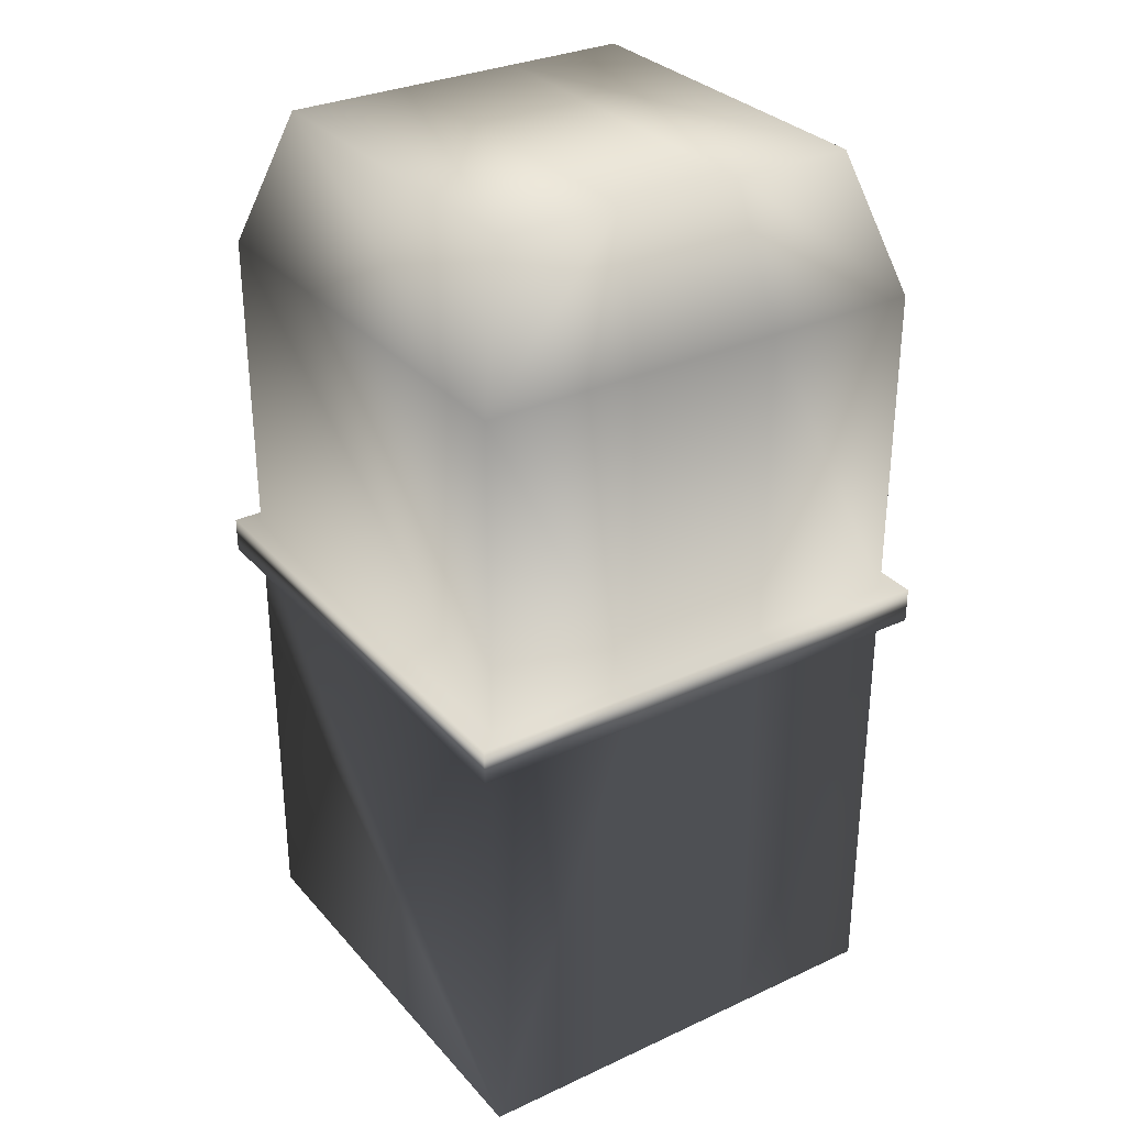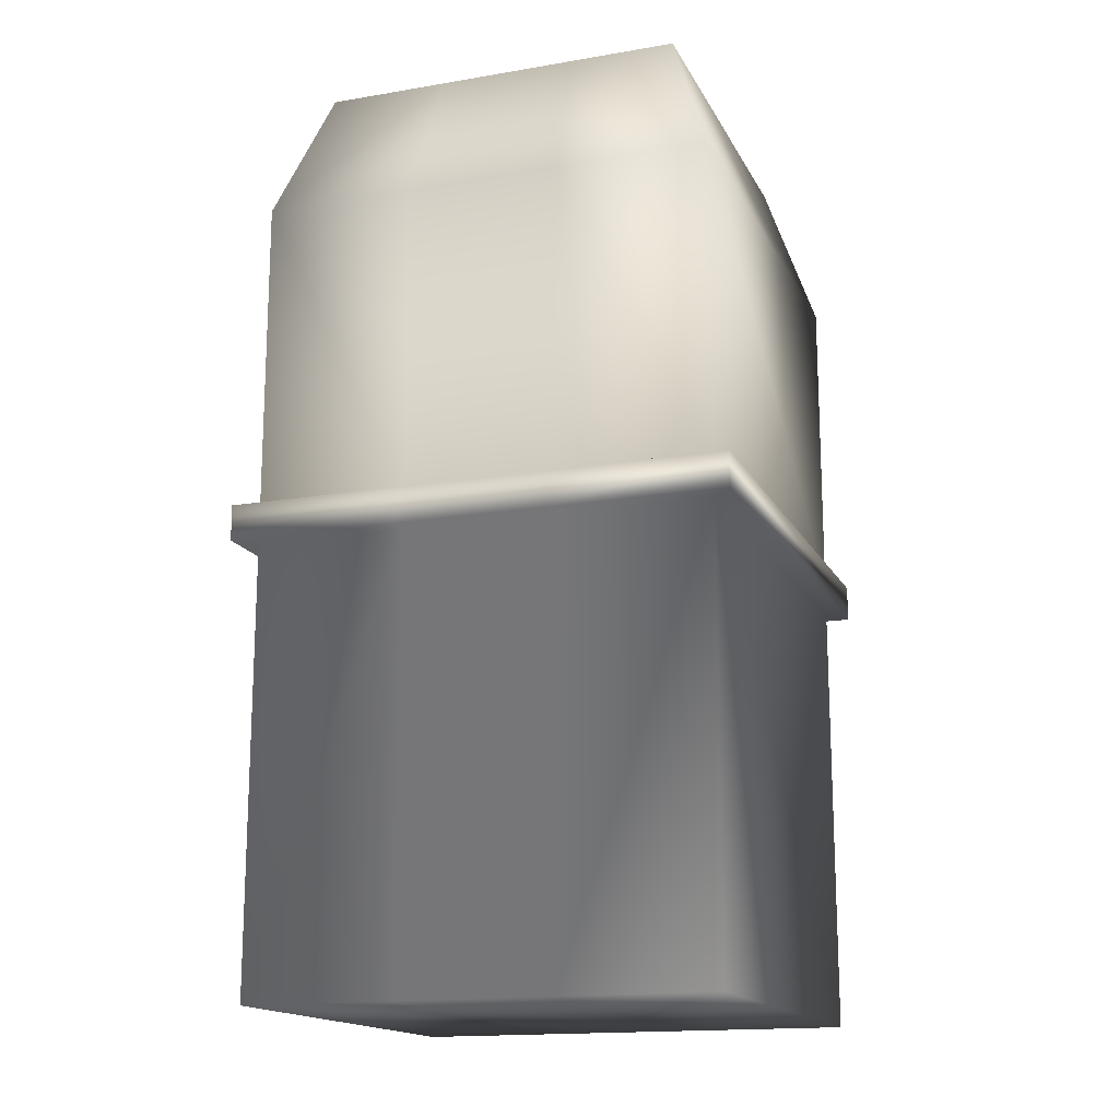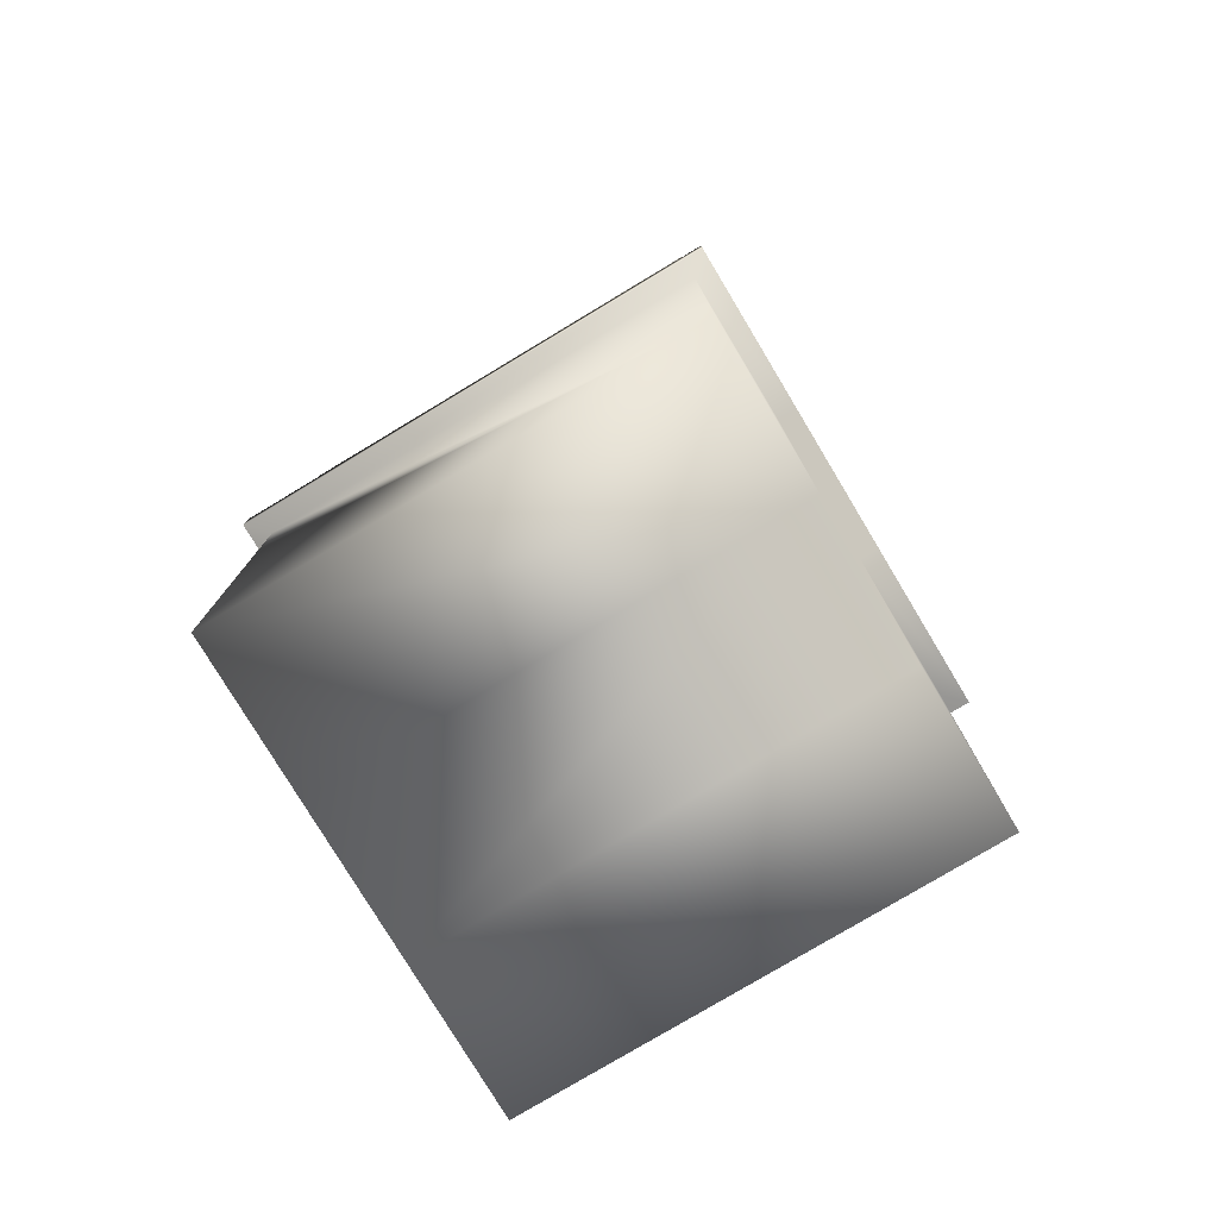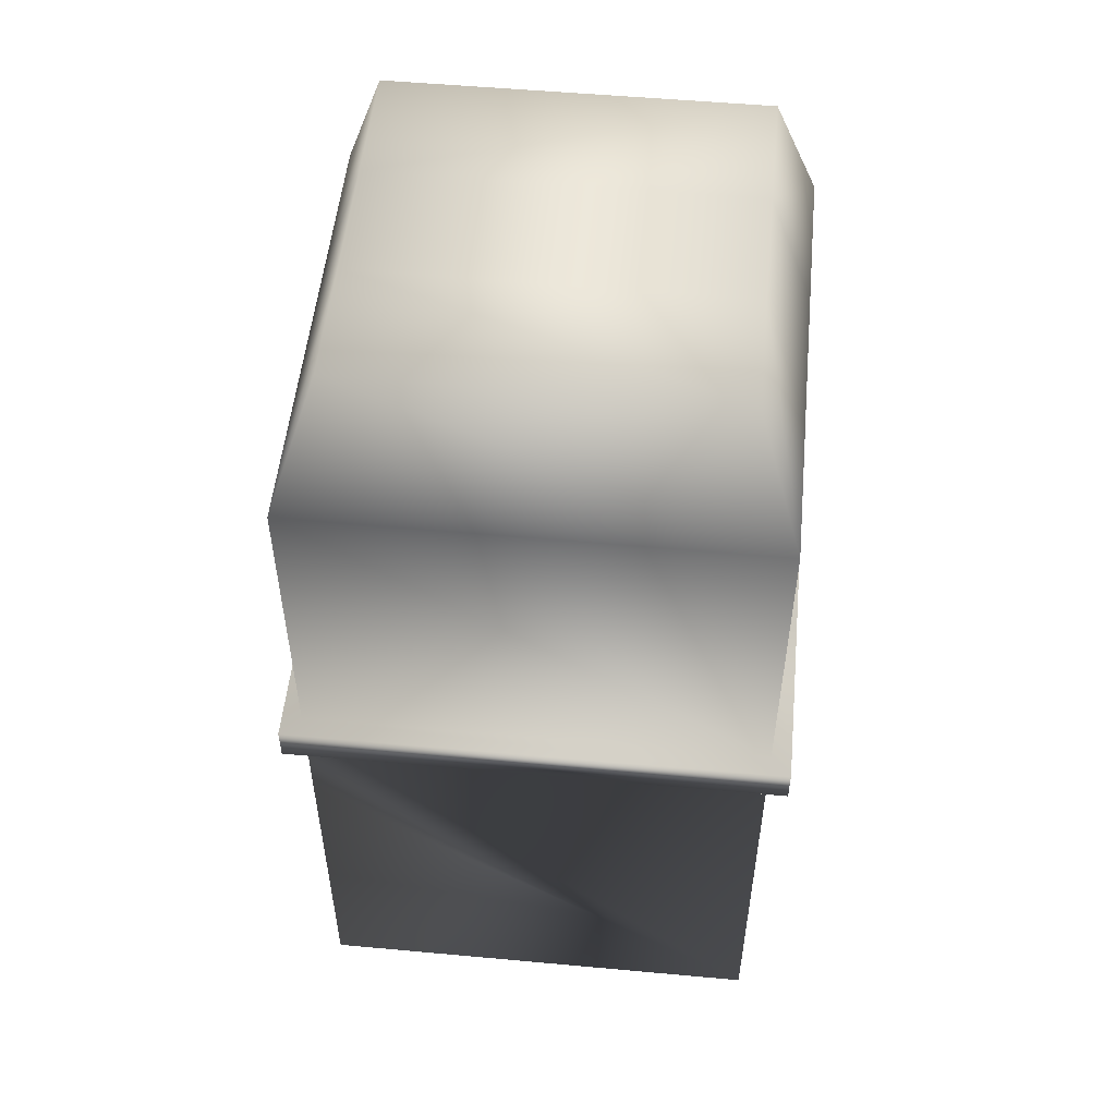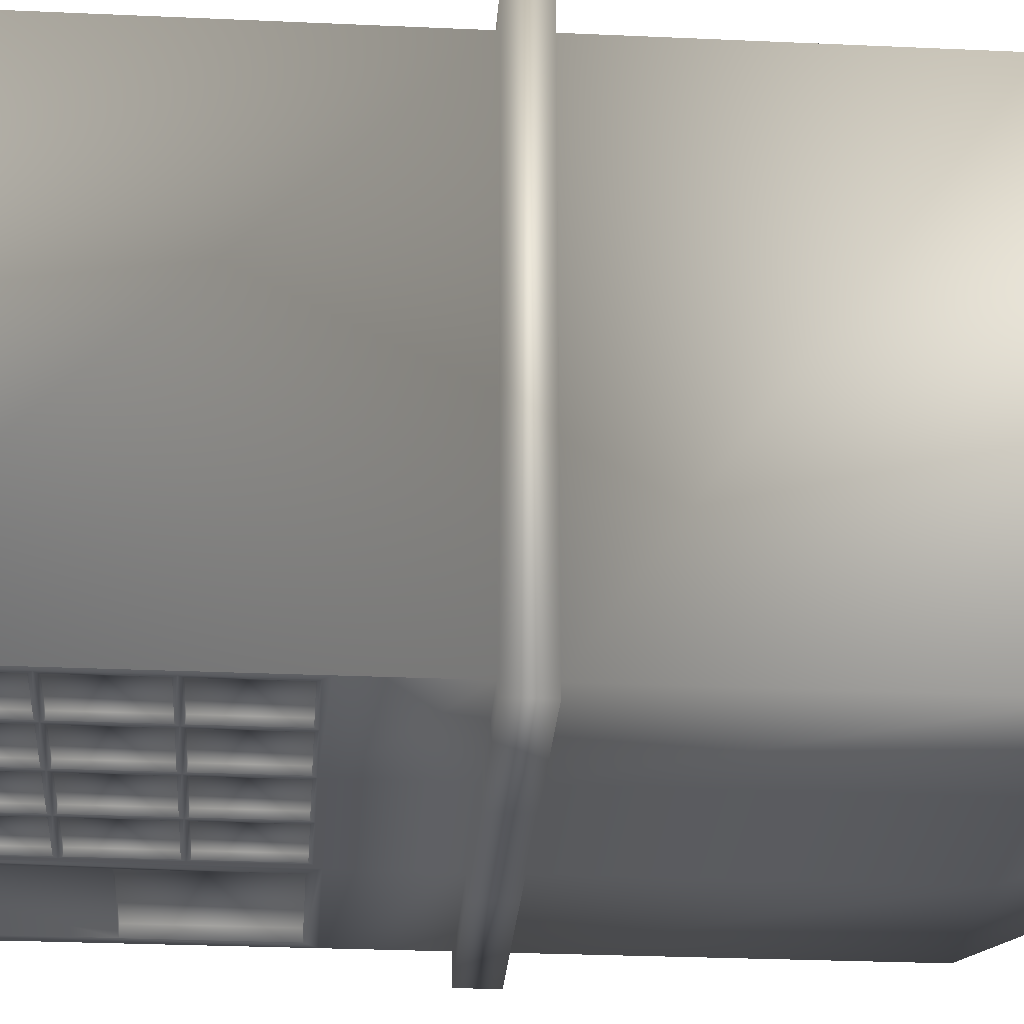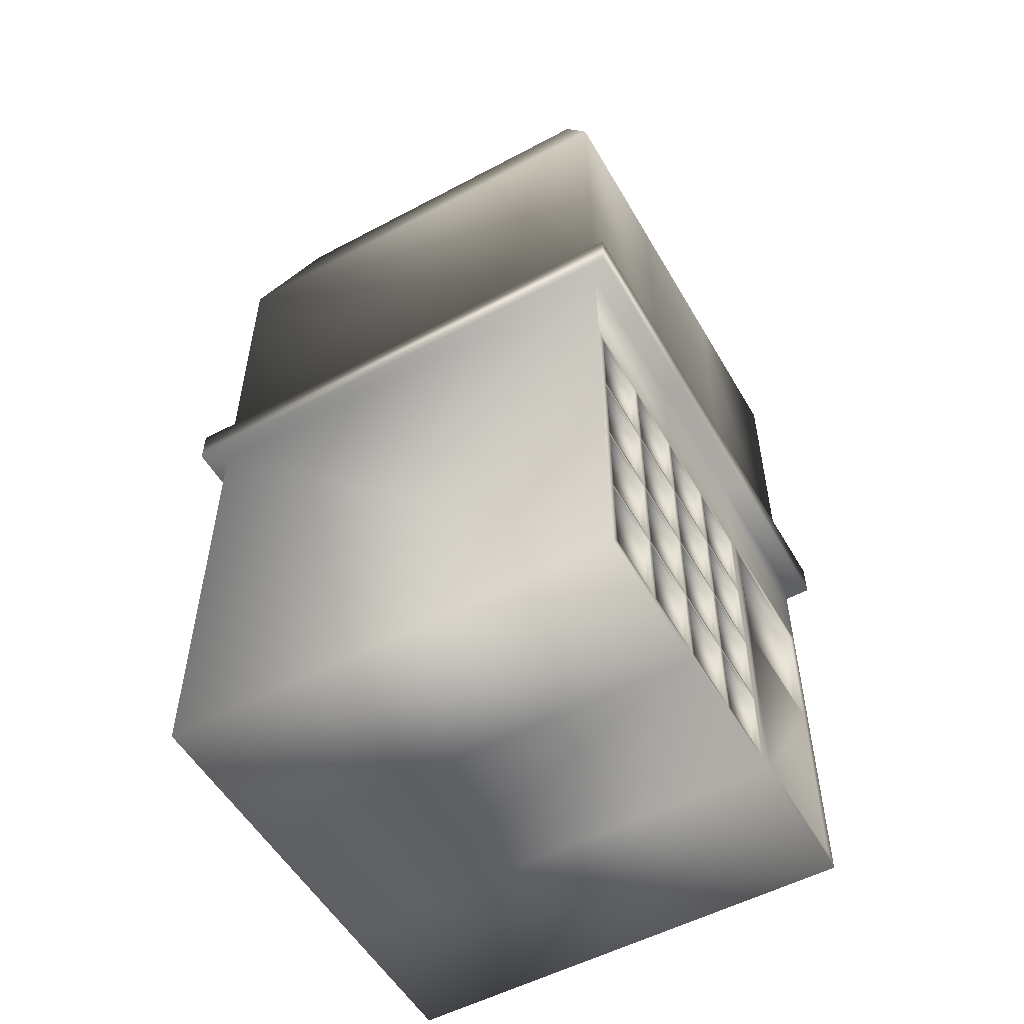
<metadata>
{"format":"obj","ext":"obj","renderer":"f3d","projection":"perspective","resolution":1024,"background":"white","views":[{"elev":31.0,"azim":-33.5,"up":"+Y"},{"elev":-16.1,"azim":19.4,"up":"+Y"},{"elev":-78.3,"azim":-59.0,"up":"+Y"},{"elev":52.7,"azim":-84.4,"up":"+Y"},{"elev":-27.4,"azim":86.0,"up":"+Z"},{"elev":-53.7,"azim":119.6,"up":"+Y"}]}
</metadata>
<code>
o Cube3_copy14
v 386.1 -0.9198 1003
v 386.1 -0.9198 1277
v 659.9 -0.9198 1003
v 659.9 -0.9198 1277
v 386.1 472.9 1003
v 386.1 472.9 1277
v 659.9 472.9 1277
v 659.9 472.9 1003
v 413.2 555.2 1030
v 413.2 555.2 1250
v 632.8 555.2 1250
v 632.8 555.2 1030
v 477.3 -0.9198 1003
v 568.6 -0.9198 1003
v 477.3 -0.9198 1277
v 568.6 -0.9198 1277
v 568.6 472.9 1277
v 477.3 472.9 1277
v 477.3 472.9 1003
v 568.6 472.9 1003
v 559.6 555.2 1250
v 486.4 555.2 1250
v 486.4 555.2 1030
v 559.6 555.2 1030
v 386.1 283.6 1003
v 386.1 262.3 1003
v 386.1 262.3 1277
v 386.1 283.6 1277
v 659.9 283.6 1003
v 659.9 262.3 1003
v 659.9 262.3 1277
v 659.9 283.6 1277
v 477.3 283.6 1003
v 477.3 262.3 1003
v 568.6 283.6 1003
v 568.6 262.3 1003
v 477.3 262.3 1277
v 477.3 283.6 1277
v 568.6 262.3 1277
v 568.6 283.6 1277
v 374.2 283.6 991
v 374.2 262.3 991
v 374.2 262.3 1289
v 374.2 283.6 1289
v 671.8 283.6 991
v 671.8 262.3 991
v 671.8 262.3 1289
v 671.8 283.6 1289
v 477.3 283.6 991
v 477.3 262.3 991
v 568.6 283.6 991
v 568.6 262.3 991
v 477.3 262.3 1289
v 477.3 283.6 1289
v 568.6 262.3 1289
v 568.6 283.6 1289
v 477.3 205.5 1003
v 386.1 205.5 1003
v 392.5 199.1 1003
v 470.9 199.1 1003
v 470.9 5.561 1003
v 392.5 5.561 1003
v 392.5 122.9 1003
v 470.9 122.9 1003
v 470.9 122.9 1009
v 392.5 122.9 1009
v 392.5 199.1 1009
v 470.9 199.1 1009
v 568.6 205.5 1003
v 659.9 205.5 1003
v 568.6 201.9 1003
v 656.2 201.9 1003
v 656.2 2.731 1003
v 568.6 2.731 1003
v 481 2.731 1003
v 481 201.9 1003
v 481 102.3 1003
v 656.2 102.3 1003
v 568.6 102.3 1003
v 568.6 52.52 1003
v 481 52.52 1003
v 656.2 52.52 1003
v 568.6 152.1 1003
v 656.2 152.1 1003
v 481 152.1 1003
v 612.4 152.1 1003
v 612.4 52.52 1003
v 612.4 102.3 1003
v 612.4 2.731 1003
v 612.4 201.9 1003
v 524.8 152.1 1003
v 524.8 52.52 1003
v 524.8 102.3 1003
v 524.8 201.9 1003
v 524.8 2.731 1003
v 526.8 104.3 1003
v 526.8 150.1 1003
v 566.6 150.1 1003
v 566.6 104.3 1003
v 610.5 100.3 1003
v 610.5 54.49 1003
v 570.6 54.49 1003
v 570.6 100.3 1003
v 610.5 199.9 1003
v 610.5 154.1 1003
v 570.6 154.1 1003
v 570.6 199.9 1003
v 526.8 4.703 1003
v 526.8 50.55 1003
v 566.6 50.55 1003
v 566.6 4.703 1003
v 614.4 4.703 1003
v 614.4 50.55 1003
v 654.3 50.55 1003
v 654.3 4.703 1003
v 522.8 100.3 1003
v 522.8 54.49 1003
v 483 54.49 1003
v 483 100.3 1003
v 522.8 199.9 1003
v 522.8 154.1 1003
v 483 154.1 1003
v 483 199.9 1003
v 614.4 104.3 1003
v 614.4 150.1 1003
v 654.3 150.1 1003
v 654.3 104.3 1003
v 614.4 54.49 1003
v 614.4 100.3 1003
v 654.3 100.3 1003
v 654.3 54.49 1003
v 614.4 154.1 1003
v 614.4 199.9 1003
v 654.3 199.9 1003
v 654.3 154.1 1003
v 610.5 50.55 1003
v 610.5 4.703 1003
v 570.6 4.703 1003
v 570.6 50.55 1003
v 610.5 150.1 1003
v 610.5 104.3 1003
v 570.6 104.3 1003
v 570.6 150.1 1003
v 522.8 150.1 1003
v 522.8 104.3 1003
v 483 104.3 1003
v 483 150.1 1003
v 522.8 50.55 1003
v 522.8 4.703 1003
v 483 4.703 1003
v 483 50.55 1003
v 526.8 54.49 1003
v 526.8 100.3 1003
v 566.6 100.3 1003
v 566.6 54.49 1003
v 526.8 154.1 1003
v 526.8 199.9 1003
v 566.6 199.9 1003
v 566.6 154.1 1003
v 526.8 154.1 1007
v 526.8 199.9 1007
v 566.6 199.9 1007
v 566.6 154.1 1007
v 526.8 54.49 1007
v 526.8 100.3 1007
v 566.6 100.3 1007
v 566.6 54.49 1007
v 522.8 50.55 1007
v 522.8 4.703 1007
v 483 4.703 1007
v 483 50.55 1007
v 522.8 150.1 1007
v 522.8 104.3 1007
v 483 104.3 1007
v 483 150.1 1007
v 610.5 150.1 1007
v 610.5 104.3 1007
v 570.6 104.3 1007
v 570.6 150.1 1007
v 610.5 50.55 1007
v 610.5 4.703 1007
v 570.6 4.703 1007
v 570.6 50.55 1007
v 614.4 154.1 1007
v 614.4 199.9 1007
v 654.3 199.9 1007
v 654.3 154.1 1007
v 614.4 54.49 1007
v 614.4 100.3 1007
v 654.3 100.3 1007
v 654.3 54.49 1007
v 614.4 104.3 1007
v 614.4 150.1 1007
v 654.3 150.1 1007
v 654.3 104.3 1007
v 522.8 199.9 1007
v 522.8 154.1 1007
v 483 154.1 1007
v 483 199.9 1007
v 522.8 100.3 1007
v 522.8 54.49 1007
v 483 54.49 1007
v 483 100.3 1007
v 614.4 4.703 1007
v 614.4 50.55 1007
v 654.3 50.55 1007
v 654.3 4.703 1007
v 526.8 4.703 1007
v 526.8 50.55 1007
v 566.6 50.55 1007
v 566.6 4.703 1007
v 610.5 199.9 1007
v 610.5 154.1 1007
v 570.6 154.1 1007
v 570.6 199.9 1007
v 610.5 100.3 1007
v 610.5 54.49 1007
v 570.6 54.49 1007
v 570.6 100.3 1007
v 526.8 104.3 1007
v 526.8 150.1 1007
v 566.6 150.1 1007
v 566.6 104.3 1007
g Cube3_copy14_Cube3_copy14_auv
f 1 13 15 2
f 1 62 61 13
f 2 15 37 27
f 2 27 26 58 1
f 3 70 30 31 4
f 3 73 82 78 84 72 70
f 4 16 14 3
f 5 9 23 19
f 5 25 28 6
f 6 10 9 5
f 6 18 22 10
f 6 28 38 18
f 7 11 21 17
f 7 32 29 8
f 8 12 11 7
f 8 20 24 12
f 8 29 35 20
f 10 22 23 9
f 11 12 24 21
f 13 61 64 60 57
f 13 75 95 74 14
f 14 16 15 13
f 14 74 89 73 3
f 16 39 37 15
f 17 21 22 18
f 17 40 32 7
f 18 38 40 17
f 19 23 24 20
f 19 33 25 5
f 20 35 33 19
f 21 24 23 22
f 25 41 44 28
f 26 27 43 42
f 27 37 53 43
f 29 45 51 35
f 30 70 69 36
f 31 30 46 47
f 31 39 16 4
f 32 48 45 29
f 33 49 41 25
f 34 57 58 26
f 35 51 49 33
f 36 69 57 34
f 38 28 44 54
f 39 55 53 37
f 41 49 50 42
f 42 43 44 41
f 42 50 34 26
f 43 53 54 44
f 45 48 47 46
f 46 52 51 45
f 47 55 39 31
f 48 56 55 47
f 49 51 52 50
f 50 52 36 34
f 52 46 30 36
f 53 55 56 54
f 54 56 40 38
f 56 48 32 40
f 57 60 59 58
f 57 76 85 77 81 75 13
f 58 59 63 62 1
f 59 67 66 63
f 60 68 67 59
f 61 62 63 64
f 63 66 65 64
f 64 65 68 60
f 66 67 68 65
f 69 71 94 76 57
f 70 72 90 71 69
f 71 107 106 83
f 71 158 157 94
f 72 134 133 90
f 73 115 114 82
f 74 111 110 80
f 74 138 137 89
f 75 150 149 95
f 76 123 122 85
f 77 119 118 81
f 77 146 145 93
f 78 127 126 84
f 78 130 129 88
f 79 99 98 83
f 79 103 102 80
f 79 142 141 88
f 79 154 153 93
f 80 102 101 87
f 80 110 109 92
f 80 139 138 74
f 80 155 154 79
f 81 118 117 92
f 81 151 150 75
f 82 114 113 87
f 82 131 130 78
f 83 98 97 91
f 83 106 105 86
f 83 143 142 79
f 83 159 158 71
f 84 126 125 86
f 84 135 134 72
f 85 122 121 91
f 85 147 146 77
f 86 105 104 90
f 86 125 124 88
f 86 132 135 84
f 86 140 143 83
f 87 101 100 88
f 87 113 112 89
f 87 128 131 82
f 87 136 139 80
f 88 100 103 79
f 88 124 127 78
f 88 129 128 87
f 88 141 140 86
f 89 112 115 73
f 89 137 136 87
f 90 104 107 71
f 90 133 132 86
f 91 97 96 93
f 91 121 120 94
f 91 144 147 85
f 91 156 159 83
f 92 109 108 95
f 92 117 116 93
f 92 148 151 81
f 92 152 155 80
f 93 96 99 79
f 93 116 119 77
f 93 145 144 91
f 93 153 152 92
f 94 120 123 76
f 94 157 156 91
f 95 108 111 74
f 95 149 148 92
f 96 220 223 99
f 97 221 220 96
f 98 222 221 97
f 99 223 222 98
f 100 216 219 103
f 101 217 216 100
f 102 218 217 101
f 103 219 218 102
f 104 212 215 107
f 105 213 212 104
f 106 214 213 105
f 107 215 214 106
f 108 208 211 111
f 109 209 208 108
f 110 210 209 109
f 111 211 210 110
f 112 204 207 115
f 113 205 204 112
f 114 206 205 113
f 115 207 206 114
f 116 200 203 119
f 117 201 200 116
f 118 202 201 117
f 119 203 202 118
f 120 196 199 123
f 121 197 196 120
f 122 198 197 121
f 123 199 198 122
f 124 192 195 127
f 125 193 192 124
f 126 194 193 125
f 127 195 194 126
f 128 188 191 131
f 129 189 188 128
f 130 190 189 129
f 131 191 190 130
f 132 184 187 135
f 133 185 184 132
f 134 186 185 133
f 135 187 186 134
f 136 180 183 139
f 137 181 180 136
f 138 182 181 137
f 139 183 182 138
f 140 176 179 143
f 141 177 176 140
f 142 178 177 141
f 143 179 178 142
f 144 172 175 147
f 145 173 172 144
f 146 174 173 145
f 147 175 174 146
f 148 168 171 151
f 149 169 168 148
f 150 170 169 149
f 151 171 170 150
f 152 164 167 155
f 153 165 164 152
f 154 166 165 153
f 155 167 166 154
f 156 160 163 159
f 157 161 160 156
f 158 162 161 157
f 159 163 162 158
f 161 162 163 160
f 165 166 167 164
f 169 170 171 168
f 173 174 175 172
f 177 178 179 176
f 181 182 183 180
f 185 186 187 184
f 189 190 191 188
f 193 194 195 192
f 197 198 199 196
f 201 202 203 200
f 205 206 207 204
f 209 210 211 208
f 213 214 215 212
f 217 218 219 216
f 221 222 223 220

</code>
